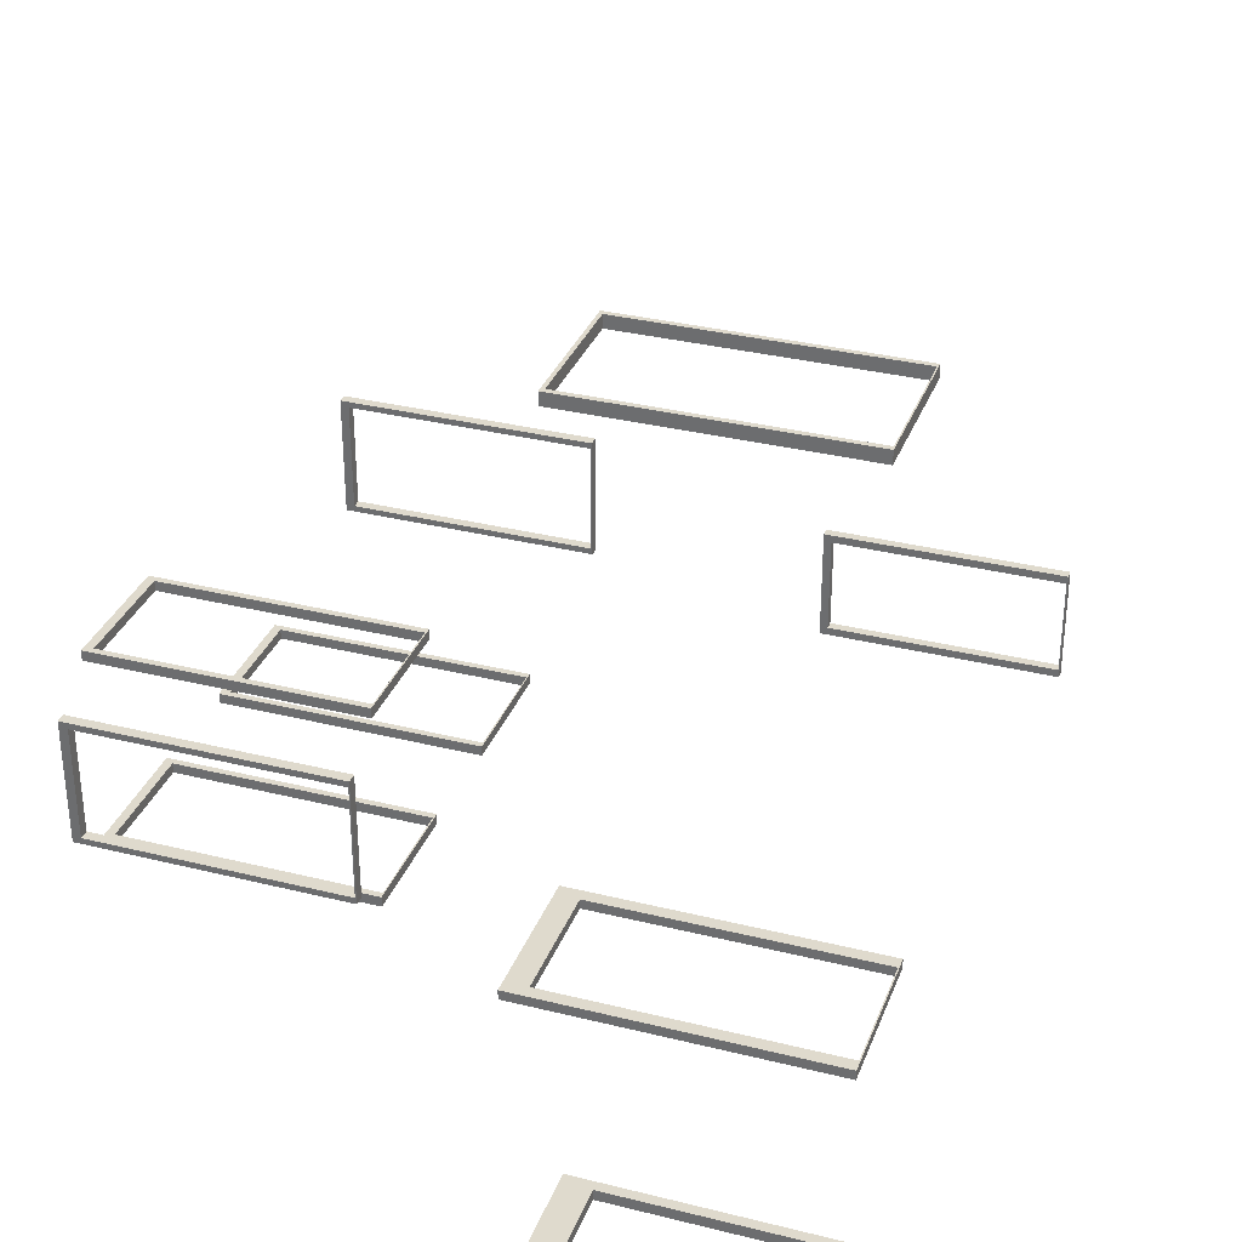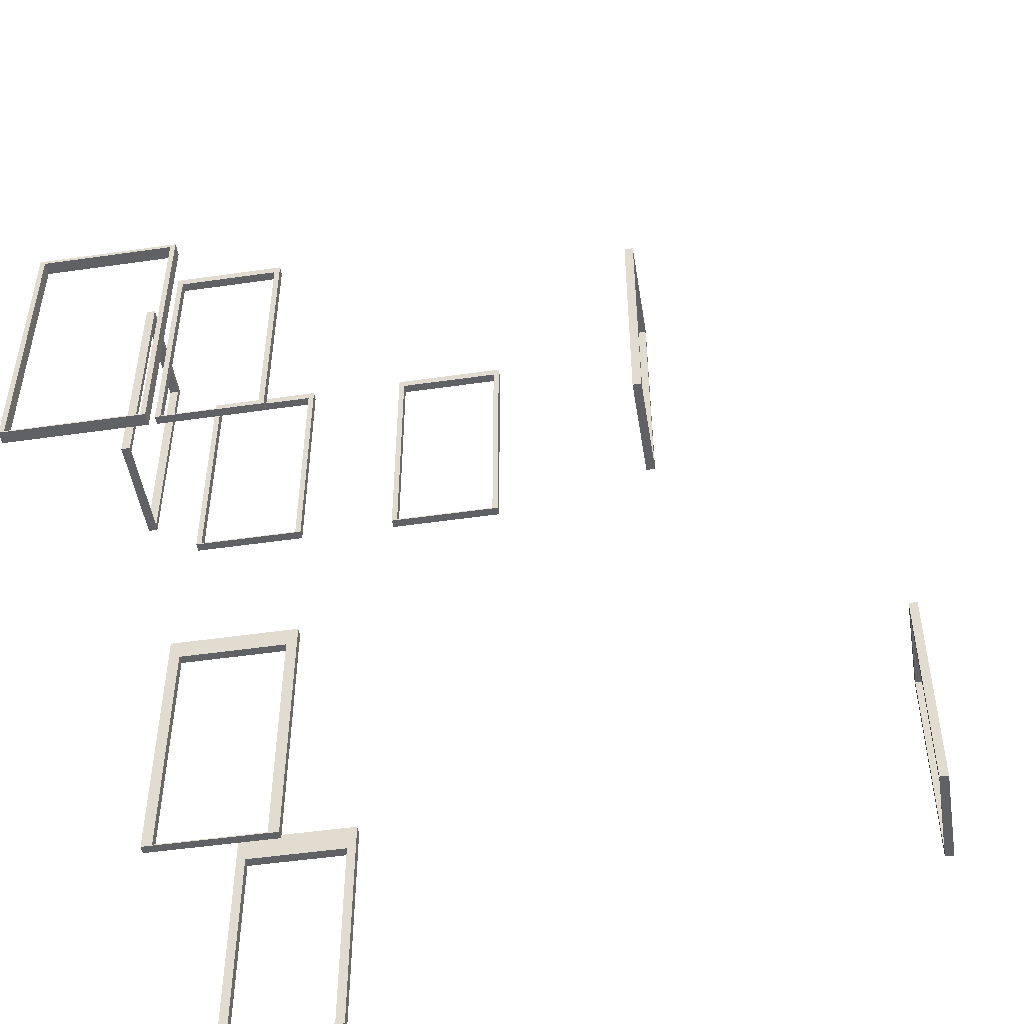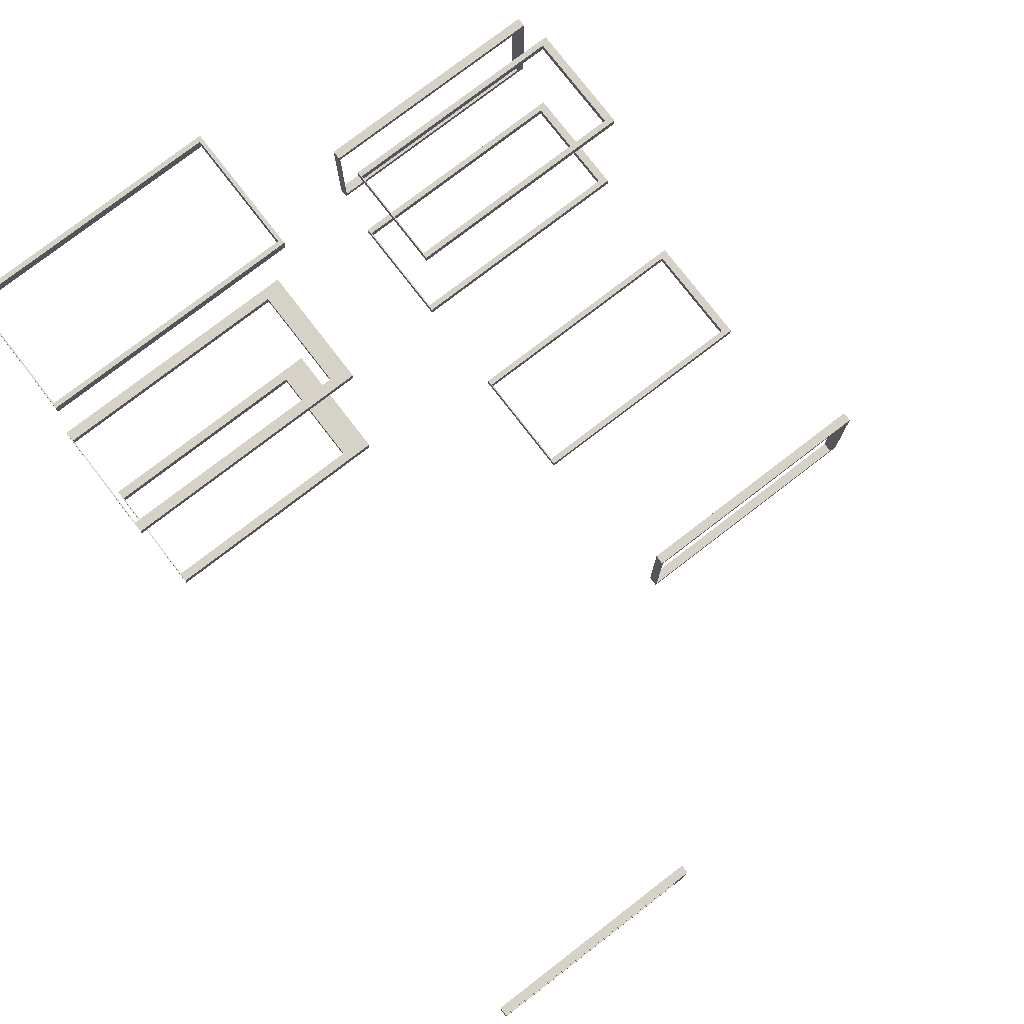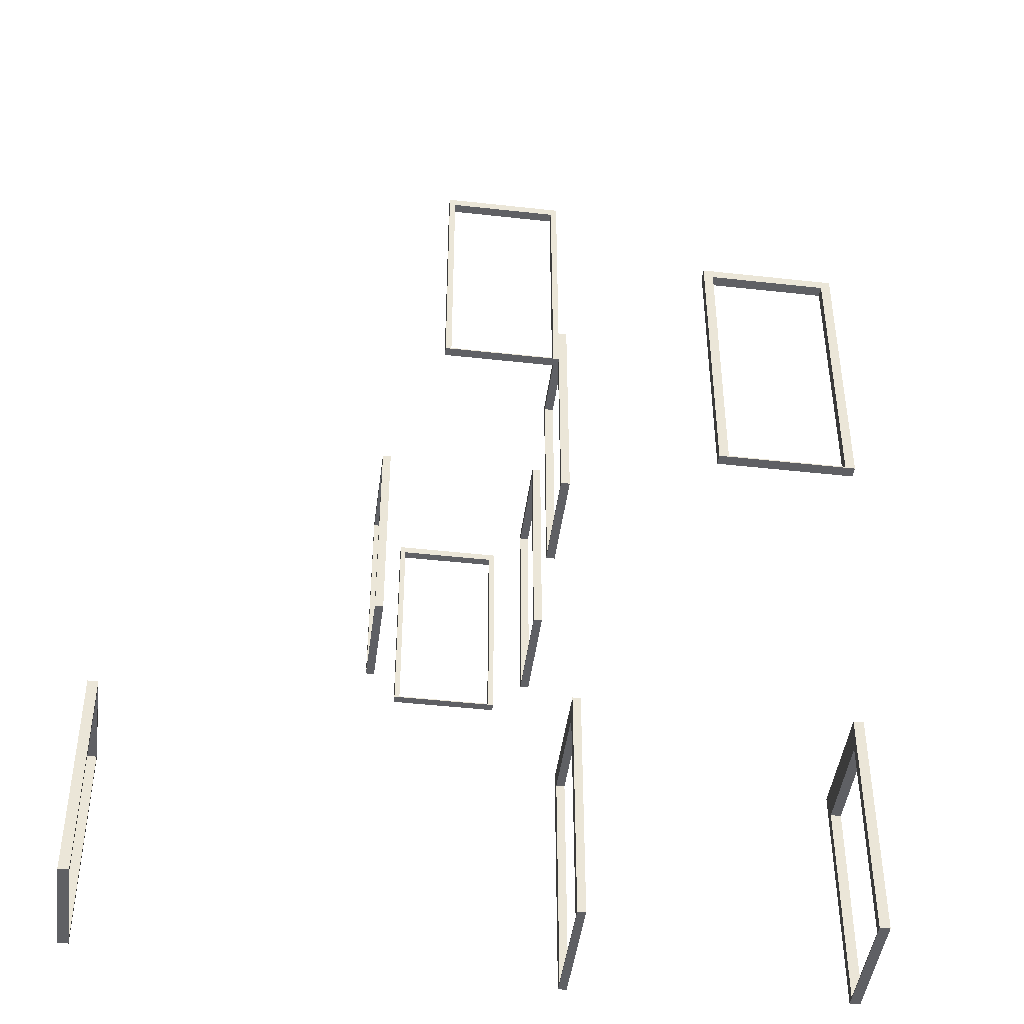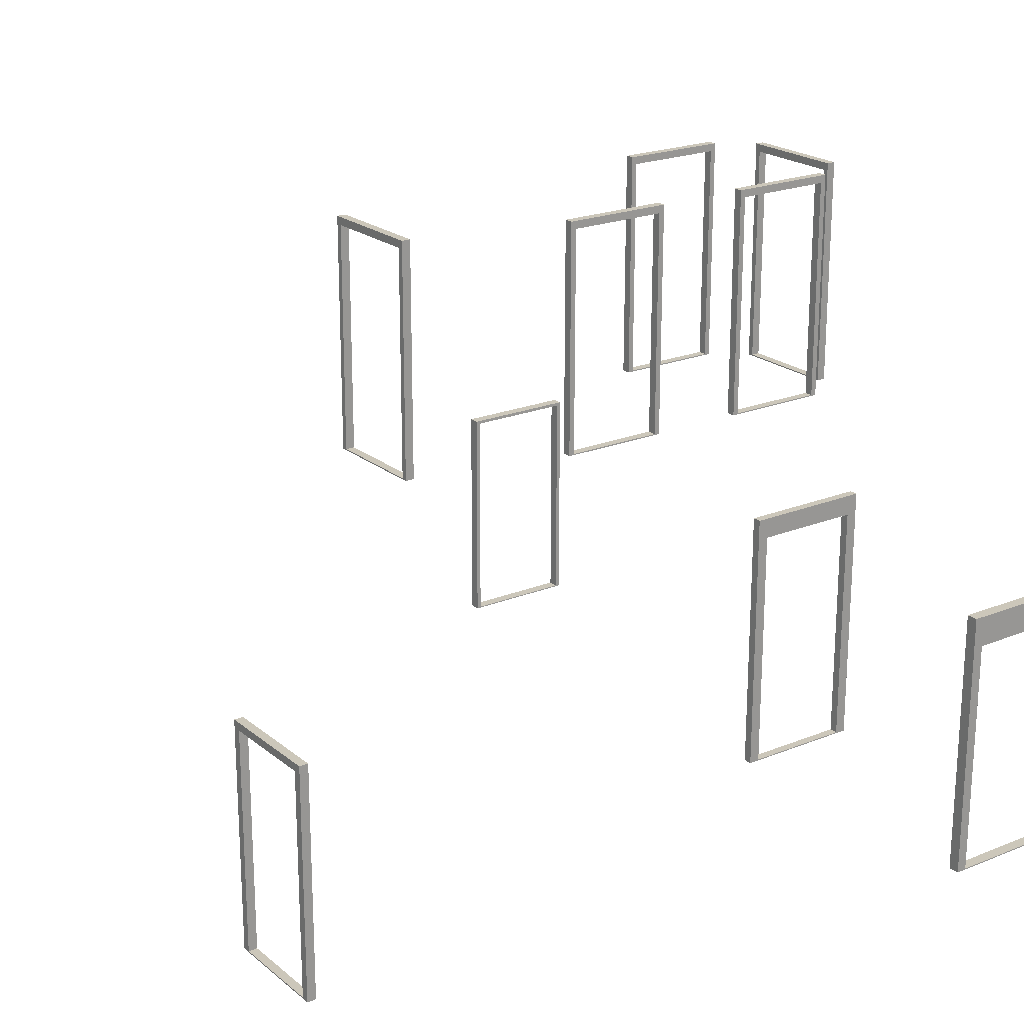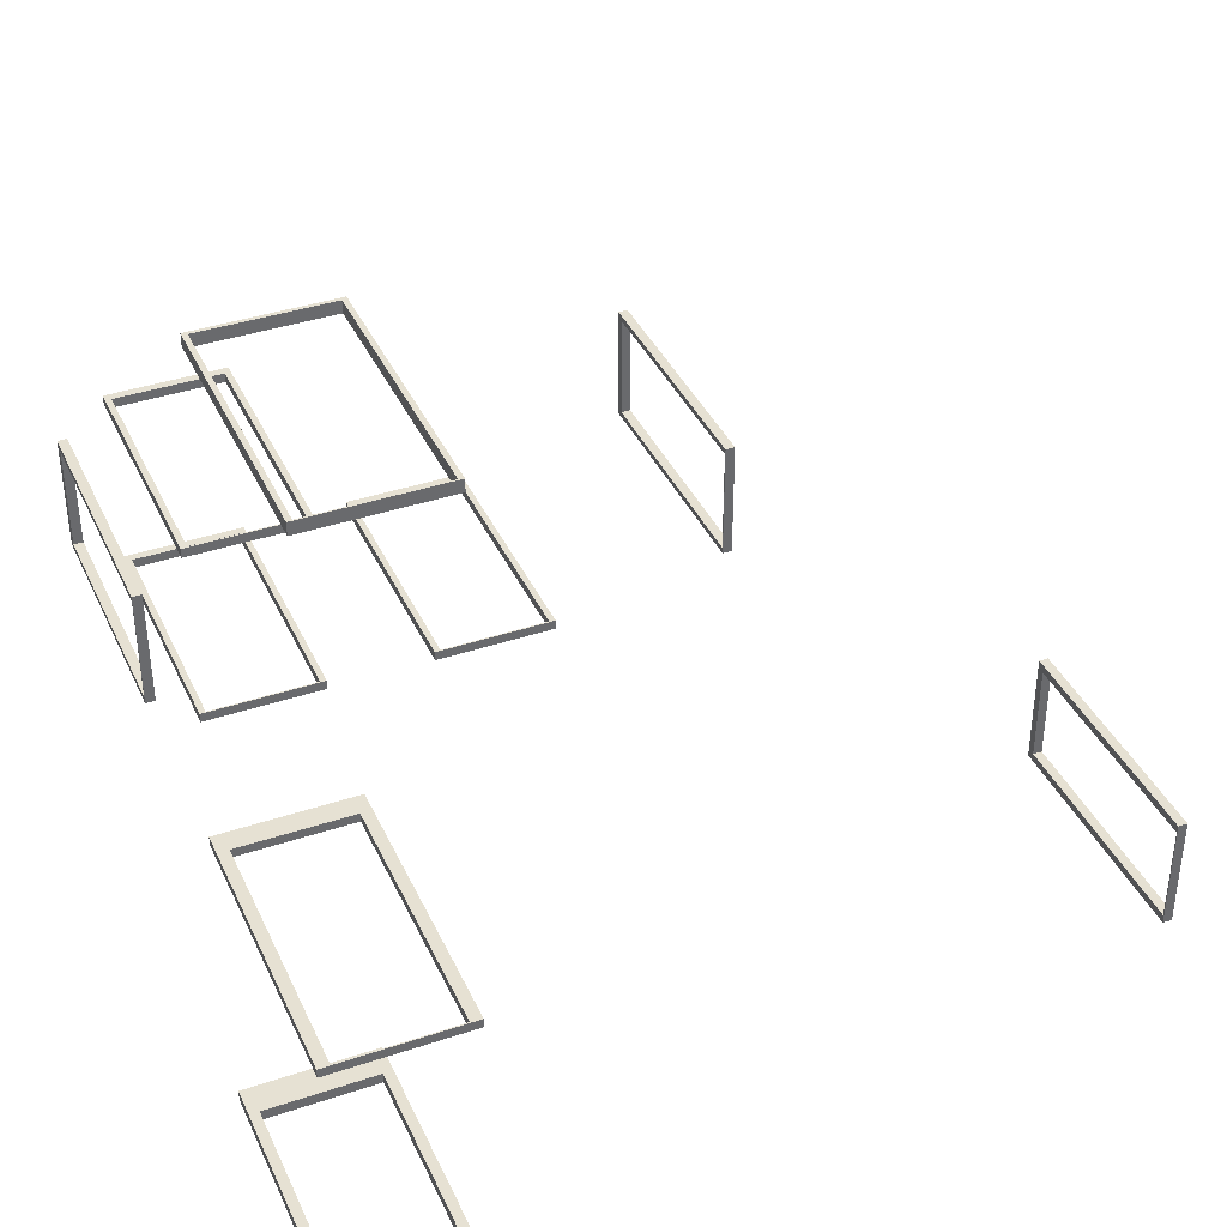
<metadata>
{"format":"obj","ext":"obj","renderer":"f3d","projection":"perspective","resolution":1024,"background":"white","views":[{"elev":32.8,"azim":109.0,"up":"+Y"},{"elev":-49.2,"azim":-170.9,"up":"+Z"},{"elev":77.6,"azim":-127.6,"up":"+Y"},{"elev":-45.1,"azim":-97.4,"up":"+Z"},{"elev":21.3,"azim":-35.6,"up":"+Z"},{"elev":38.6,"azim":157.1,"up":"+Y"}]}
</metadata>
<code>
v 3449 4039 2835
v 2349 4039 2835
v 2349 3939 2835
v 3449 3939 2835
v 2389 4039 2805
v 2349 4039 685
v 2389 4039 695
v 3409 4039 2805
v 3449 4039 685
v 3409 4039 695
v 3449 3939 685
v 2349 3939 685
v 2389 3939 2805
v 2389 3939 695
v 3409 3939 2805
v 3409 3939 695
v 3569 -3319 750
v 2369 -3319 750
v 2369 -3219 750
v 3569 -3219 750
v 2459 -3319 760
v 2459 -3319 2880
v 2369 -3319 3150
v 3479 -3319 2880
v 3479 -3319 760
v 3569 -3319 3150
v 3569 -3219 3150
v 2459 -3219 2880
v 2459 -3219 760
v 2369 -3219 3150
v 3479 -3219 2880
v 3479 -3219 760
v -3149 -699 2775
v -3229 -1699 2775
v -3149 -1699 2775
v -3229 -699 2775
v -3229 -699 675
v -3229 -769 2705
v -3229 -769 685
v -3229 -1629 2705
v -3229 -1699 675
v -3229 -1629 685
v -3149 -699 675
v -3149 -769 2705
v -3149 -769 685
v -3149 -1629 2705
v -3149 -1699 675
v -3149 -1629 685
v 2369 -494 3150
v 3569 -574 3150
v 3569 -494 3150
v 2369 -574 3150
v 3469 -574 2960
v 2469 -574 2960
v 2369 -574 670
v 2469 -574 680
v 3569 -574 670
v 3469 -574 680
v 3569 -494 670
v 2369 -494 670
v 3469 -494 2960
v 2469 -494 2960
v 3469 -494 680
v 2469 -494 680
v -959 111 4075
v -1039 1111 4075
v -959 1111 4075
v -1039 111 4075
v -1039 1061 4085
v -1039 1061 6105
v -1039 1111 6175
v -1039 161 6105
v -1039 161 4085
v -1039 111 6175
v -959 111 6175
v -959 1061 6105
v -959 1061 4085
v -959 1111 6175
v -959 161 6105
v -959 161 4085
v 2329 1346 6175
v 3329 1346 6175
v 3329 1426 6175
v 2329 1426 6175
v 2379 1346 4085
v 2379 1346 6105
v 2329 1346 4075
v 3329 1346 4075
v 3279 1346 6105
v 3279 1346 4085
v 2329 1426 4075
v 2379 1426 6105
v 2379 1426 4085
v 3279 1426 6105
v 3329 1426 4075
v 3279 1426 4085
v 3724 1111 6175
v 3644 111 6175
v 3724 111 6175
v 3644 1111 6175
v 3644 1061 4085
v 3644 1061 6105
v 3644 1111 4075
v 3644 111 4075
v 3644 161 6105
v 3644 161 4085
v 3724 1111 4075
v 3724 1061 6105
v 3724 1061 4085
v 3724 161 6105
v 3724 111 4075
v 3724 161 4085
v 3329 -204 6175
v 2329 -124 6175
v 2329 -204 6175
v 3329 -124 6175
v 2379 -124 6105
v 2379 -124 4085
v 2329 -124 4075
v 3279 -124 6105
v 3329 -124 4075
v 3279 -124 4085
v 3329 -204 4075
v 2379 -204 4085
v 2379 -204 6105
v 2329 -204 4075
v 3279 -204 6105
v 3279 -204 4085
v 1459 -204 6175
v 459 -124 6175
v 459 -204 6175
v 1459 -124 6175
v 509 -124 6105
v 509 -124 4085
v 459 -124 4075
v 1409 -124 6105
v 1459 -124 4075
v 1409 -124 4085
v 1459 -204 4075
v 509 -204 4085
v 509 -204 6105
v 459 -204 4075
v 1409 -204 6105
v 1409 -204 4085
f 1 2 3
f 1 3 4
f 5 6 2
f 5 7 6
f 8 9 10
f 1 8 5
f 1 5 2
f 1 9 8
f 9 6 7
f 9 7 10
f 11 1 4
f 9 1 11
f 12 13 3
f 14 13 12
f 11 15 16
f 15 4 13
f 13 4 3
f 11 4 15
f 12 11 14
f 14 11 16
f 3 6 12
f 2 6 3
f 6 9 11
f 6 11 12
f 8 10 15
f 15 10 16
f 10 7 16
f 16 7 14
f 7 13 14
f 7 5 13
f 5 8 13
f 13 8 15
f 17 18 19
f 17 19 20
f 21 22 18
f 22 23 18
f 17 24 25
f 22 24 23
f 24 26 23
f 17 26 24
f 18 17 25
f 18 25 21
f 26 17 20
f 26 20 27
f 28 29 19
f 30 28 19
f 31 20 32
f 31 28 30
f 27 31 30
f 27 20 31
f 20 19 32
f 32 19 29
f 18 23 30
f 18 30 19
f 23 26 27
f 23 27 30
f 21 25 29
f 29 25 32
f 25 24 32
f 32 24 31
f 24 22 31
f 31 22 28
f 22 21 28
f 28 21 29
f 33 34 35
f 36 34 33
f 37 38 36
f 39 38 37
f 38 40 36
f 41 40 42
f 40 34 36
f 41 34 40
f 37 41 39
f 39 41 42
f 37 36 33
f 37 33 43
f 44 43 33
f 44 45 43
f 46 44 33
f 46 47 48
f 35 46 33
f 35 47 46
f 47 43 45
f 47 45 48
f 34 41 47
f 34 47 35
f 47 37 43
f 41 37 47
f 38 39 44
f 44 39 45
f 39 42 45
f 45 42 48
f 42 40 48
f 48 40 46
f 40 38 46
f 46 38 44
f 49 50 51
f 52 50 49
f 53 50 52
f 53 52 54
f 55 54 52
f 56 54 55
f 57 53 58
f 55 57 58
f 55 58 56
f 57 50 53
f 55 59 57
f 60 59 55
f 53 54 61
f 61 54 62
f 63 56 58
f 63 64 56
f 55 52 49
f 55 49 60
f 62 64 60
f 49 62 60
f 61 59 63
f 61 62 49
f 51 61 49
f 51 59 61
f 59 60 64
f 59 64 63
f 50 57 59
f 50 59 51
f 62 56 64
f 54 56 62
f 63 53 61
f 58 53 63
f 65 66 67
f 68 66 65
f 69 70 66
f 70 71 66
f 68 72 73
f 72 74 70
f 70 74 71
f 68 74 72
f 66 68 69
f 69 68 73
f 74 68 65
f 74 65 75
f 76 77 67
f 78 76 67
f 79 65 80
f 75 79 76
f 75 76 78
f 75 65 79
f 65 67 77
f 65 77 80
f 66 71 78
f 66 78 67
f 78 74 75
f 71 74 78
f 69 73 77
f 77 73 80
f 73 72 80
f 80 72 79
f 72 70 79
f 79 70 76
f 70 69 76
f 76 69 77
f 81 82 83
f 81 83 84
f 85 86 87
f 86 81 87
f 88 89 90
f 86 89 81
f 89 82 81
f 88 82 89
f 87 88 85
f 85 88 90
f 87 81 84
f 87 84 91
f 92 93 91
f 84 92 91
f 94 95 96
f 94 92 84
f 83 94 84
f 83 95 94
f 95 91 93
f 95 93 96
f 82 88 95
f 82 95 83
f 88 87 91
f 88 91 95
f 85 90 93
f 93 90 96
f 90 89 96
f 96 89 94
f 89 86 94
f 94 86 92
f 86 85 92
f 92 85 93
f 97 98 99
f 100 98 97
f 101 102 103
f 102 100 103
f 104 105 106
f 105 98 102
f 102 98 100
f 104 98 105
f 103 104 101
f 101 104 106
f 103 100 97
f 103 97 107
f 108 109 107
f 97 108 107
f 110 111 112
f 99 110 108
f 99 108 97
f 99 111 110
f 111 107 109
f 111 109 112
f 98 104 111
f 98 111 99
f 111 103 107
f 104 103 111
f 102 101 108
f 108 101 109
f 101 106 109
f 109 106 112
f 106 105 112
f 112 105 110
f 105 102 110
f 110 102 108
f 113 114 115
f 116 114 113
f 117 118 119
f 114 117 119
f 120 121 122
f 116 120 117
f 116 117 114
f 116 121 120
f 121 119 118
f 121 118 122
f 121 116 113
f 121 113 123
f 124 125 126
f 125 115 126
f 123 127 128
f 127 113 125
f 125 113 115
f 123 113 127
f 126 123 124
f 124 123 128
f 114 119 126
f 114 126 115
f 126 121 123
f 119 121 126
f 122 124 128
f 122 118 124
f 118 125 124
f 118 117 125
f 117 127 125
f 117 120 127
f 120 122 127
f 127 122 128
f 129 130 131
f 132 130 129
f 133 134 135
f 130 133 135
f 136 137 138
f 132 136 133
f 132 133 130
f 132 137 136
f 137 135 134
f 137 134 138
f 137 132 129
f 137 129 139
f 140 141 142
f 141 131 142
f 139 143 144
f 143 129 141
f 141 129 131
f 139 129 143
f 142 139 140
f 140 139 144
f 130 135 142
f 130 142 131
f 142 137 139
f 135 137 142
f 136 138 143
f 143 138 144
f 138 140 144
f 138 134 140
f 134 133 140
f 140 133 141
f 133 143 141
f 133 136 143

</code>
